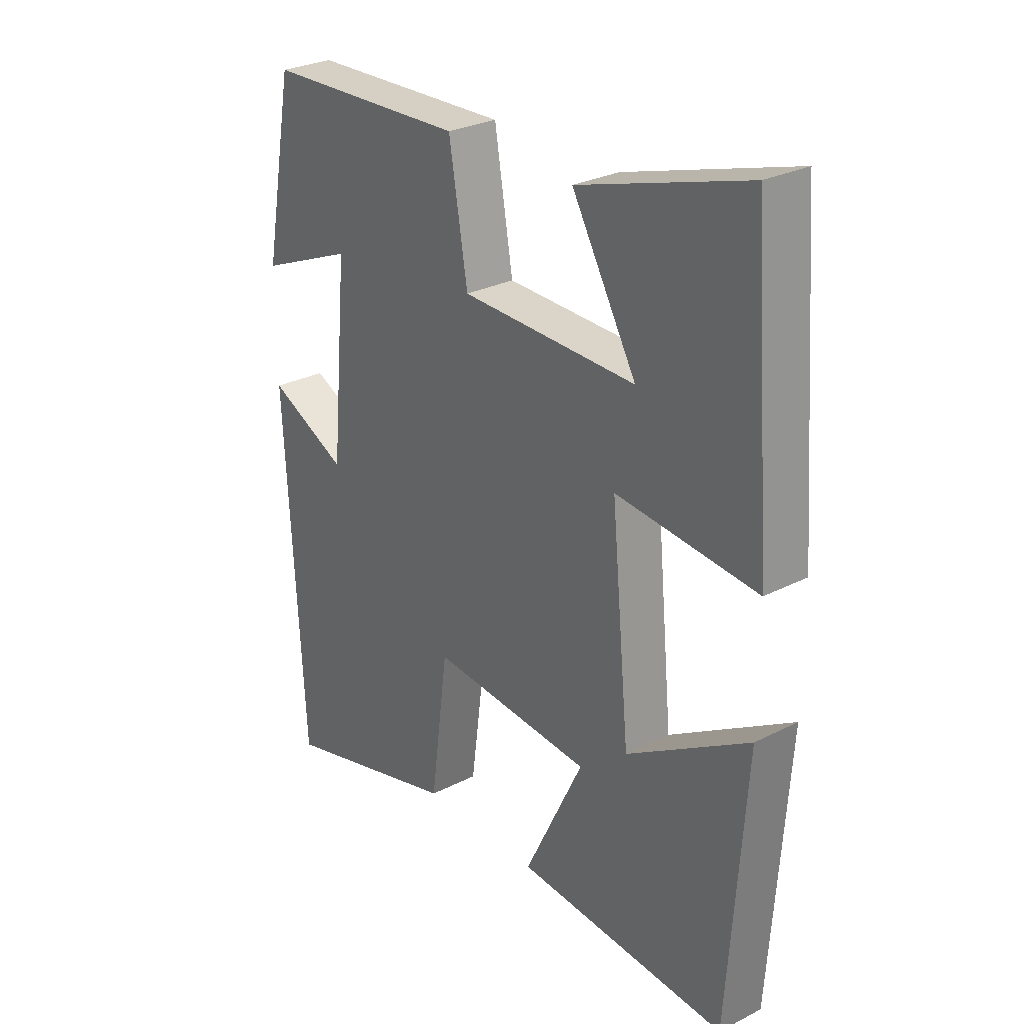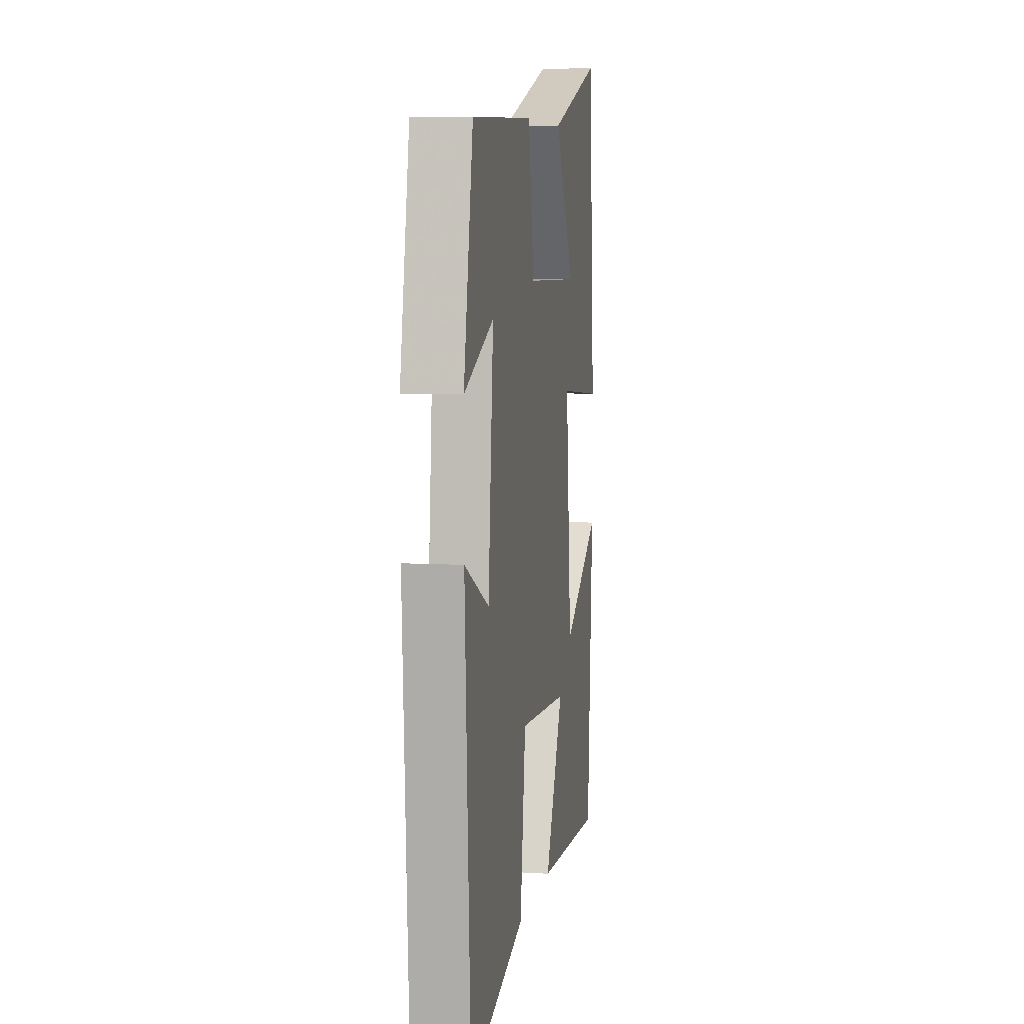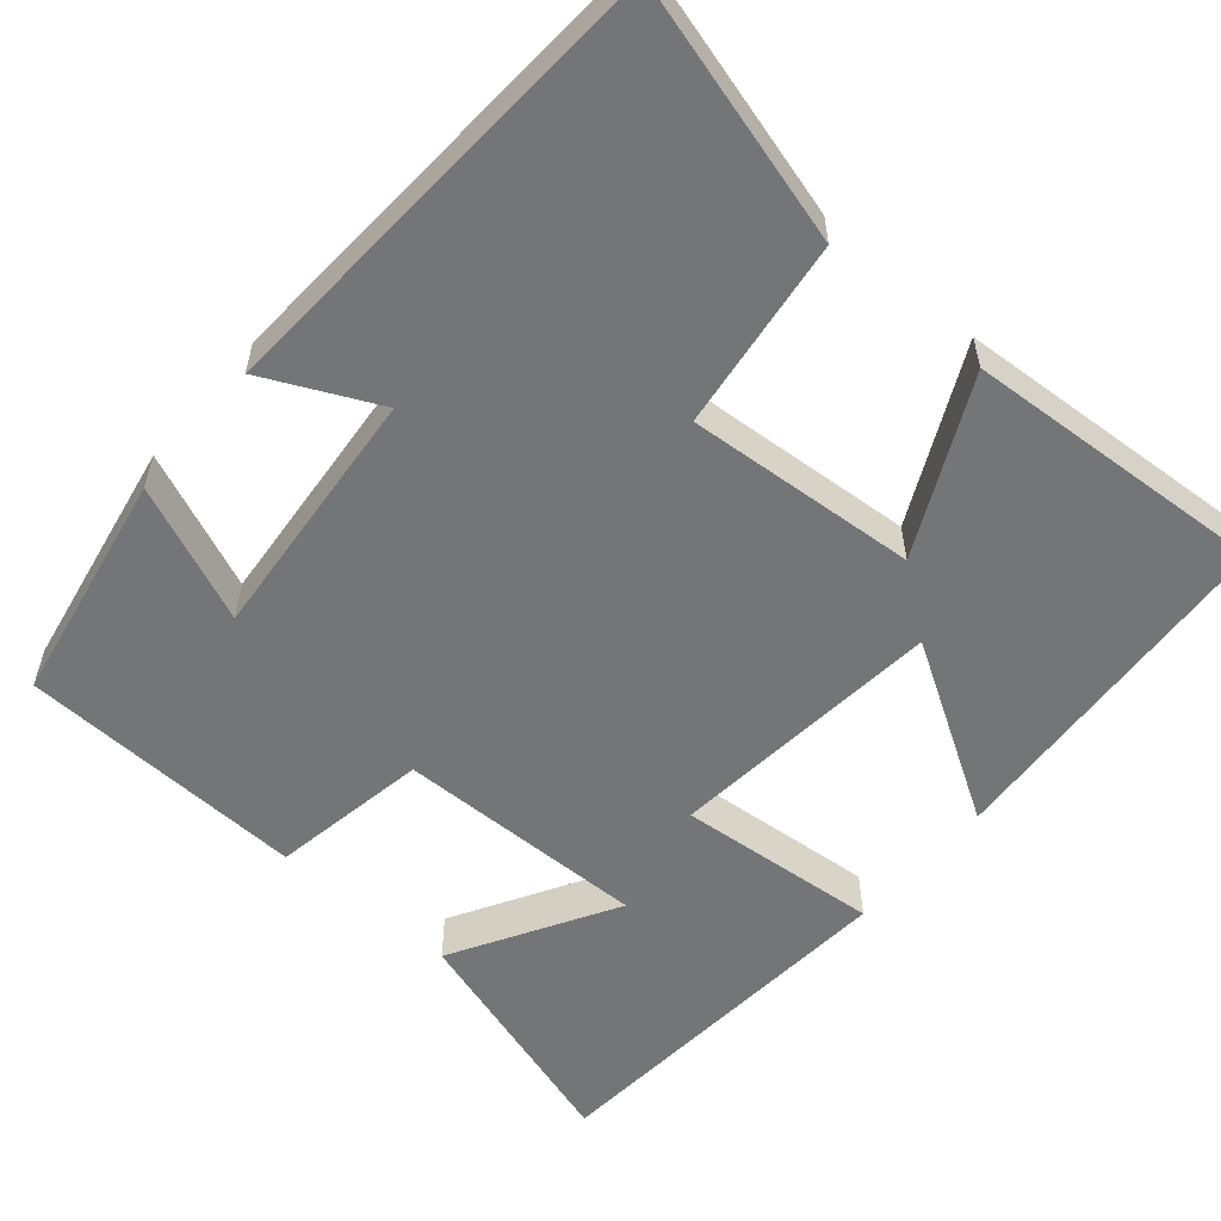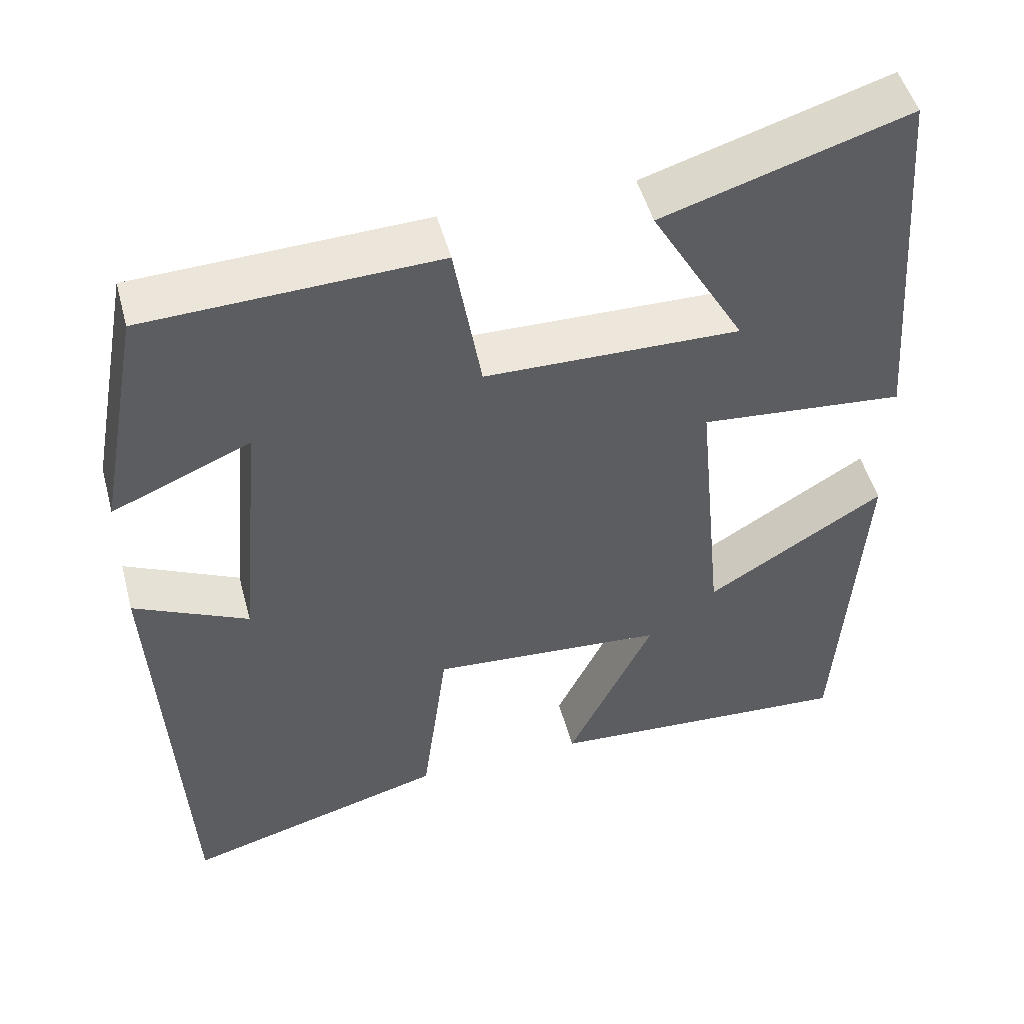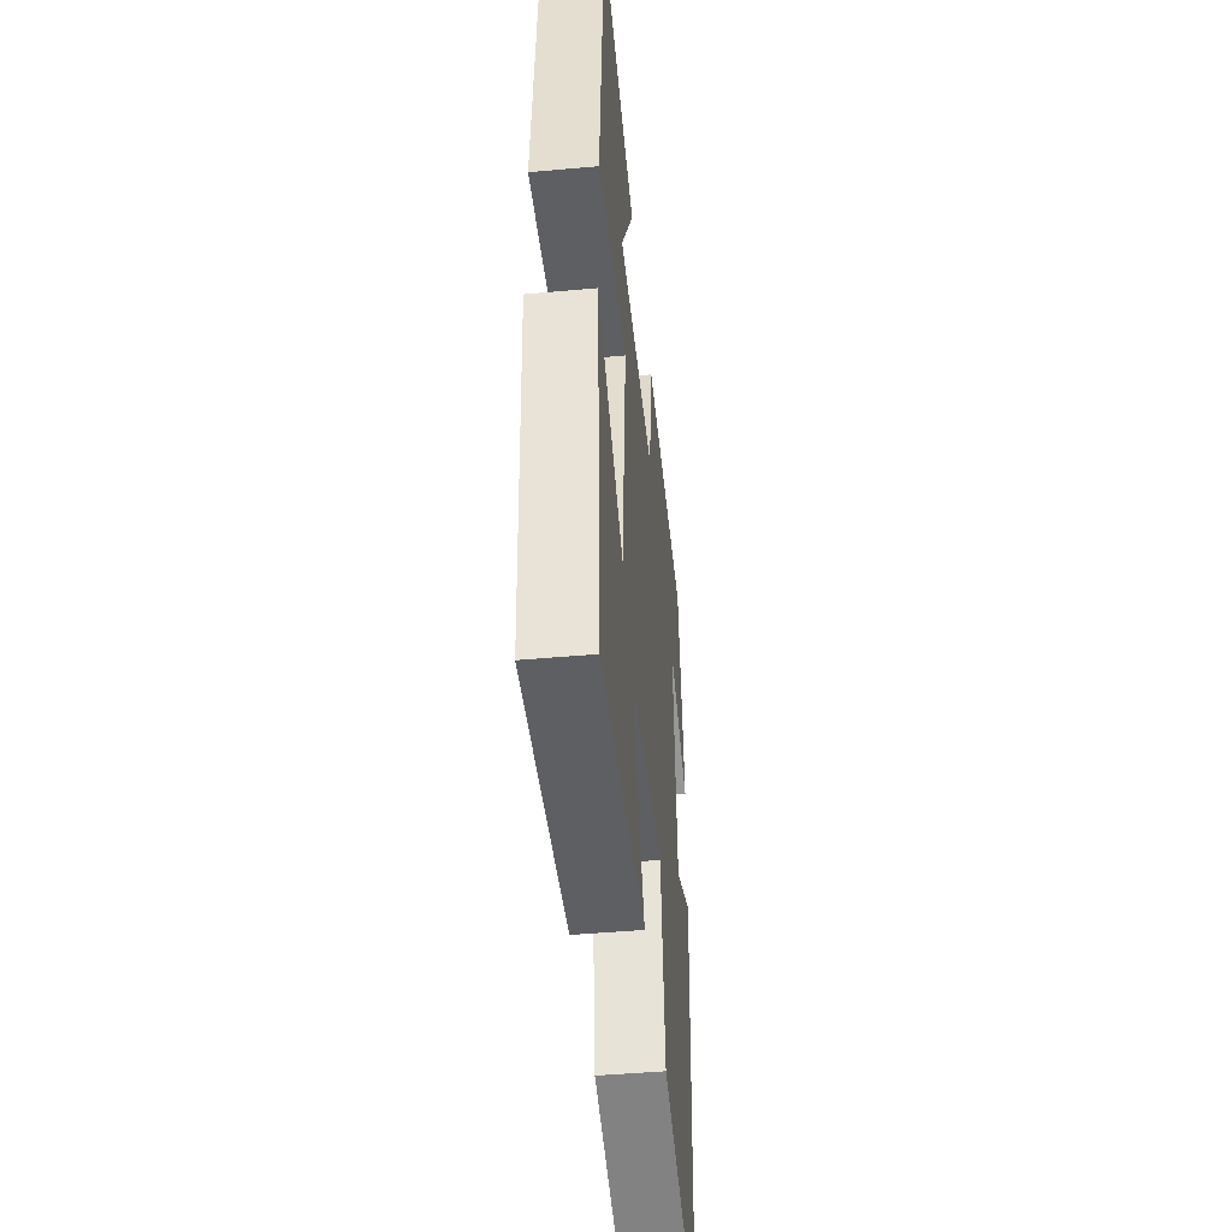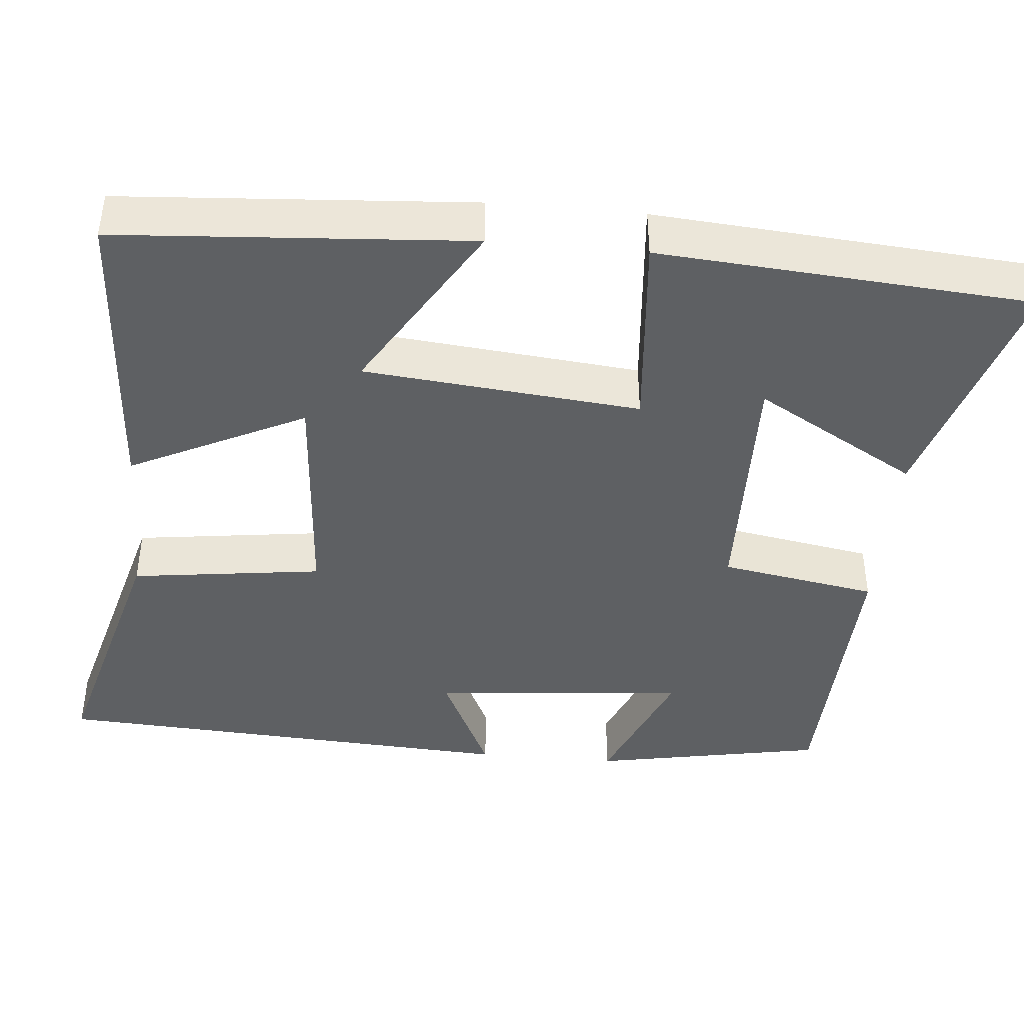
<metadata>
{"format":"obj","ext":"obj","renderer":"f3d","projection":"perspective","resolution":1024,"background":"white","views":[{"elev":28.1,"azim":-127.7,"up":"+Z"},{"elev":7.2,"azim":99.9,"up":"+Z"},{"elev":-56.5,"azim":139.4,"up":"+Y"},{"elev":49.4,"azim":165.1,"up":"+Z"},{"elev":-45.7,"azim":-84.1,"up":"+Z"},{"elev":-42.6,"azim":-95.2,"up":"+Y"}]}
</metadata>
<code>
v -0.464 0.07 0.594
v -0.157 0.07 0.5
v -0.275 0.07 0.294
v 0.045 0.07 0.3
v 0.079 0.07 0.5
v 0.445 0.07 0.486
v 0.5 0.07 0.191
v 0.326 0.07 0.264
v 0.356 0.07 -0.062
v 0.5 0.07 0.007
v 0.467 0.07 -0.591
v 0.137 0.07 -0.5
v 0.105 0.07 -0.256
v -0.189 0.07 -0.278
v -0.081 0.07 -0.5
v -0.469 0.07 -0.525
v -0.5 0.07 -0.076
v -0.277 0.07 -0.211
v -0.243 0.07 0.141
v -0.5 0.07 0.118
v -0.464 0 0.594
v -0.157 0 0.5
v -0.275 0 0.294
v 0.045 0 0.3
v 0.079 0 0.5
v 0.445 0 0.486
v 0.5 0 0.191
v 0.326 0 0.264
v 0.356 0 -0.062
v 0.5 0 0.007
v 0.467 0 -0.591
v 0.137 0 -0.5
v 0.105 0 -0.256
v -0.189 0 -0.278
v -0.081 0 -0.5
v -0.469 0 -0.525
v -0.5 0 -0.076
v -0.277 0 -0.211
v -0.243 0 0.141
v -0.5 0 0.118
f 19 20 1
f 15 16 17 18
f 14 15 18
f 13 14 18 19
f 10 11 12 13
f 9 10 13
f 8 9 13 19
f 5 6 7 8
f 4 5 8
f 3 4 8 19
f 1 2 3
f 1 3 19
f 21 40 39
f 38 37 36 35
f 38 35 34
f 39 38 34 33
f 33 32 31 30
f 33 30 29
f 39 33 29 28
f 28 27 26 25
f 28 25 24
f 39 28 24 23
f 23 22 21
f 39 23 21
f 1 21 22 2
f 2 22 23 3
f 3 23 24 4
f 4 24 25 5
f 5 25 26 6
f 6 26 27 7
f 7 27 28 8
f 8 28 29 9
f 9 29 30 10
f 10 30 31 11
f 11 31 32 12
f 12 32 33 13
f 13 33 34 14
f 14 34 35 15
f 15 35 36 16
f 16 36 37 17
f 17 37 38 18
f 18 38 39 19
f 19 39 40 20
f 20 40 21 1

</code>
